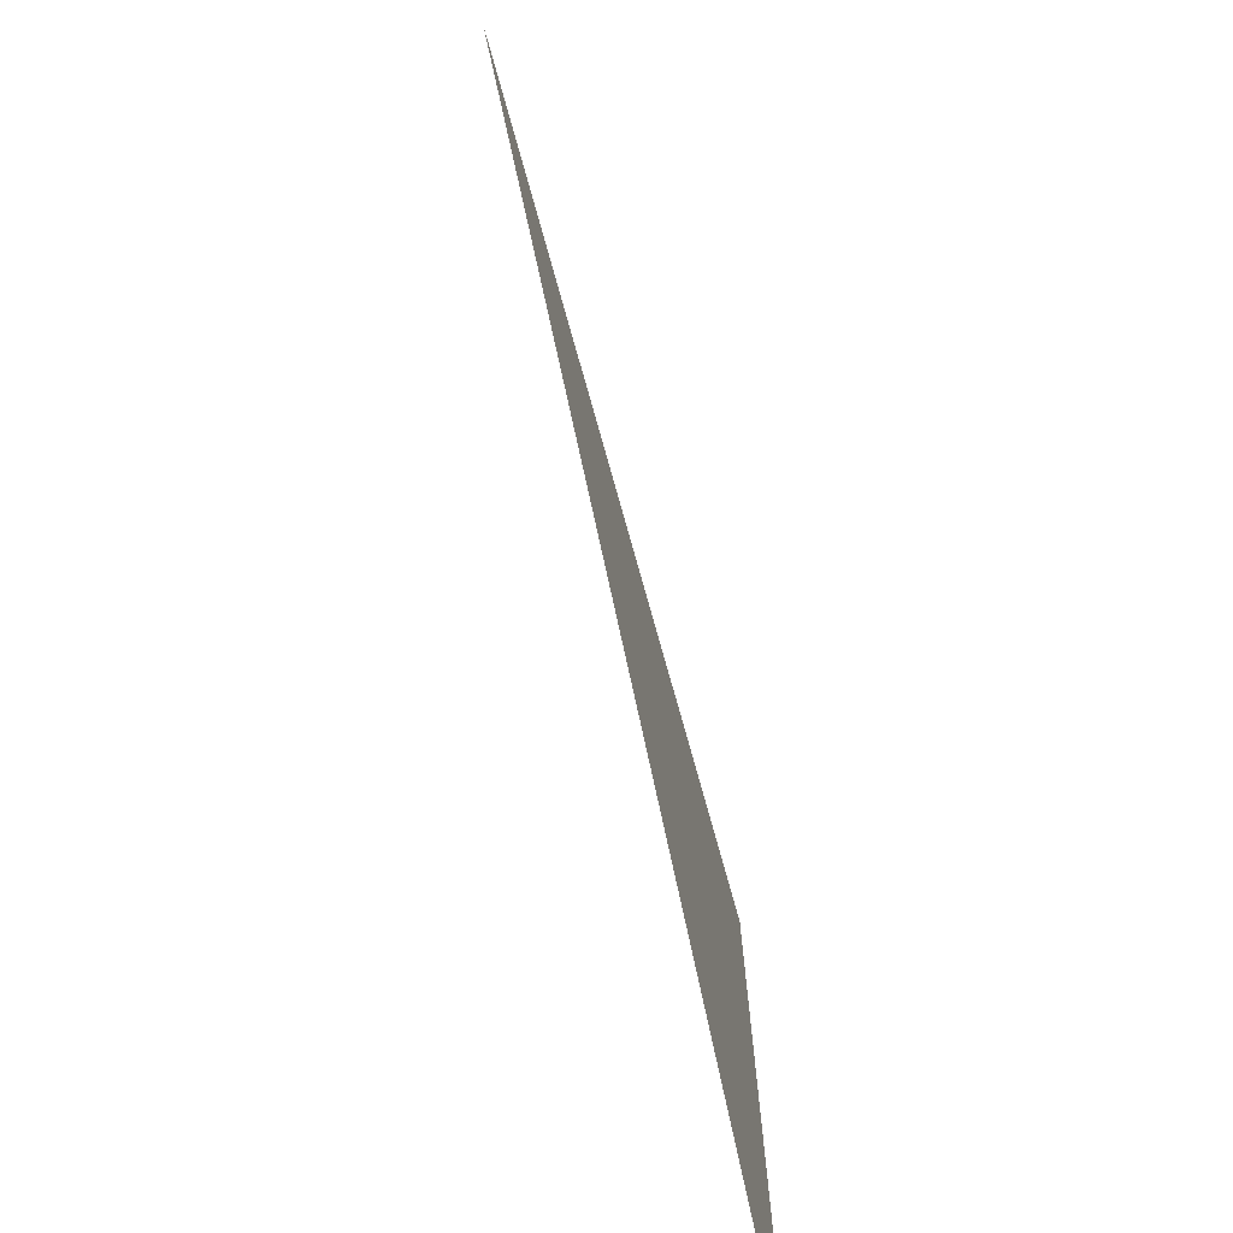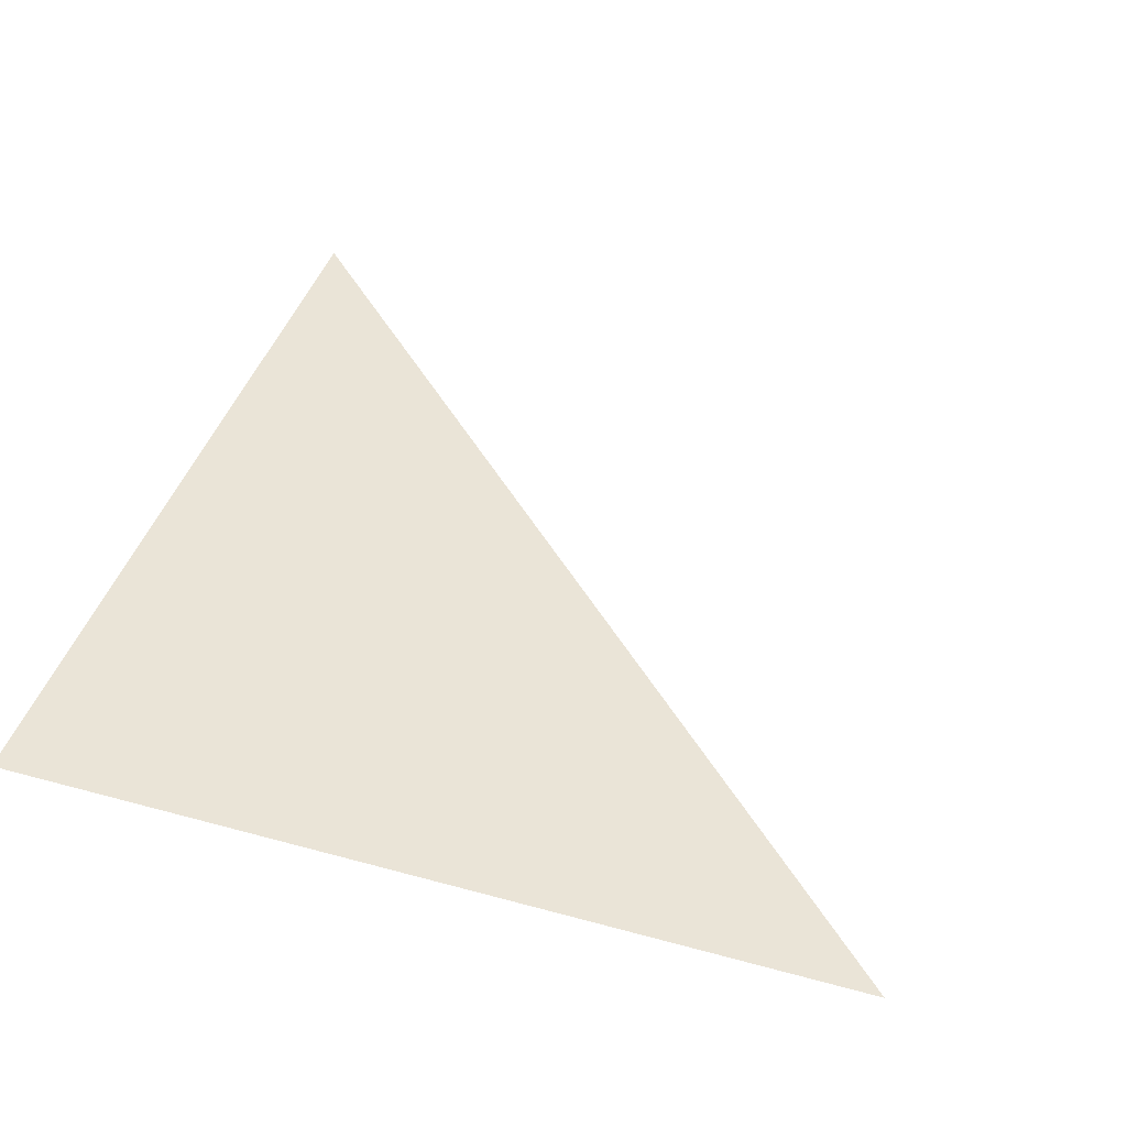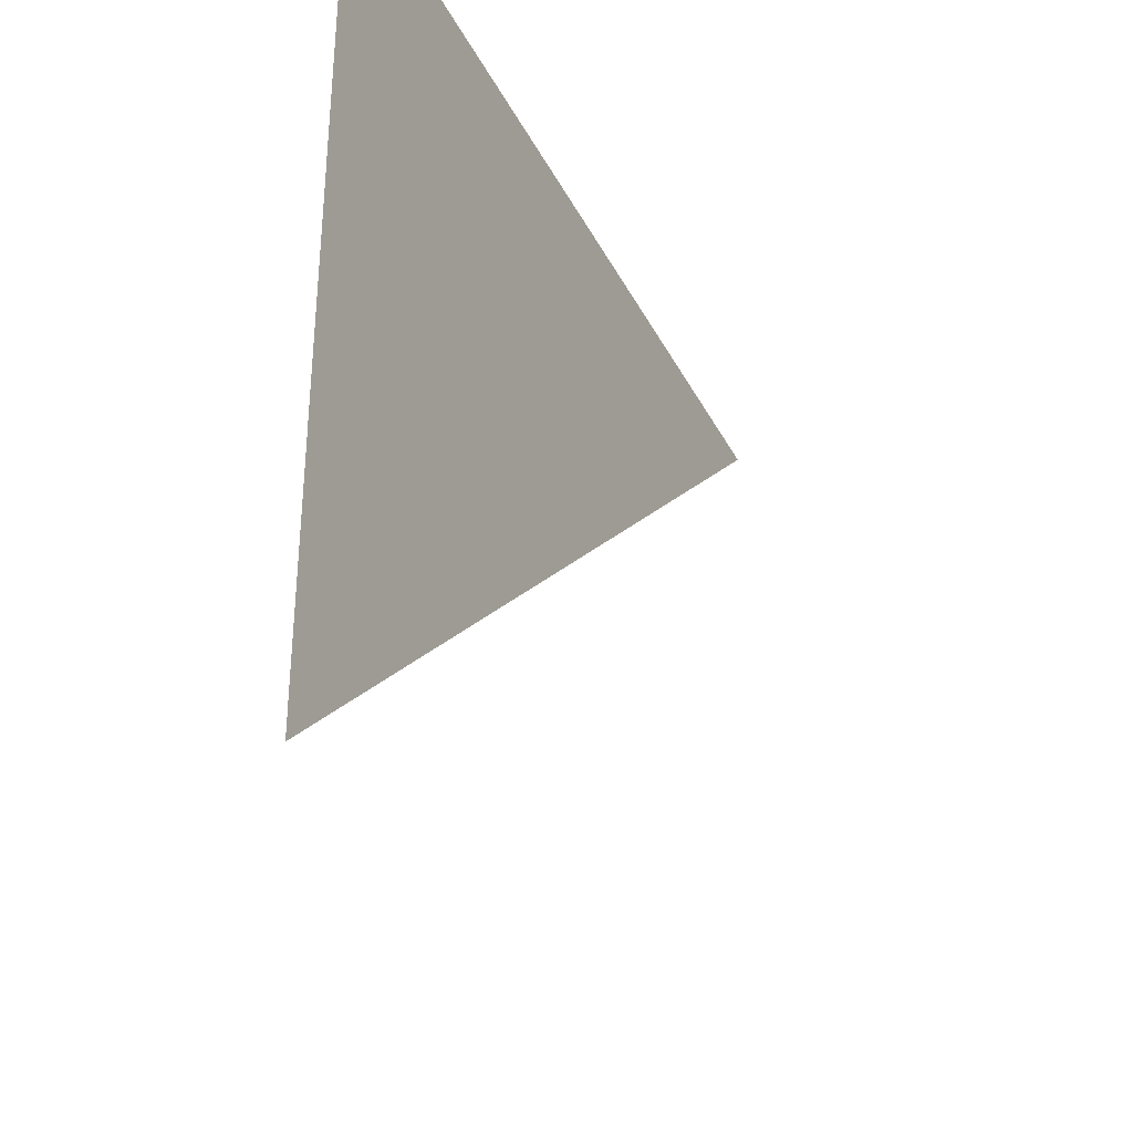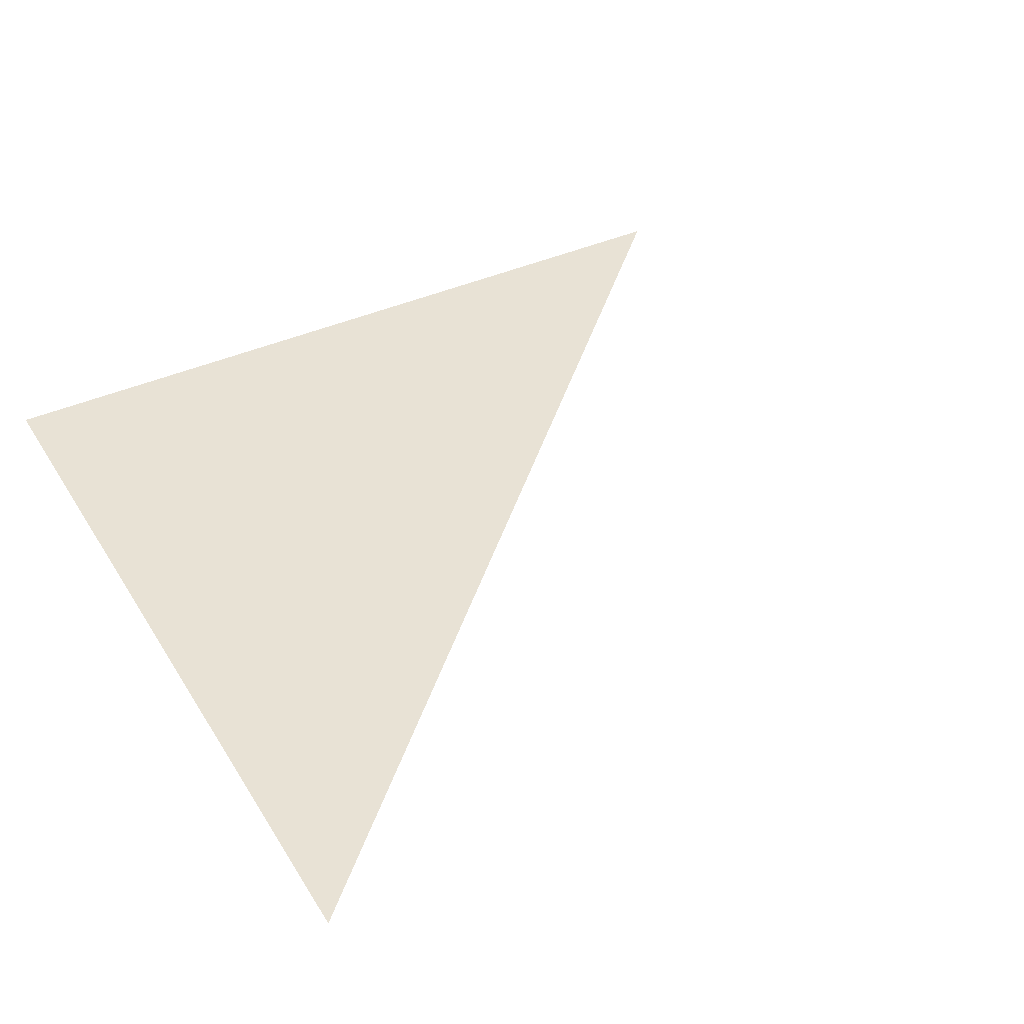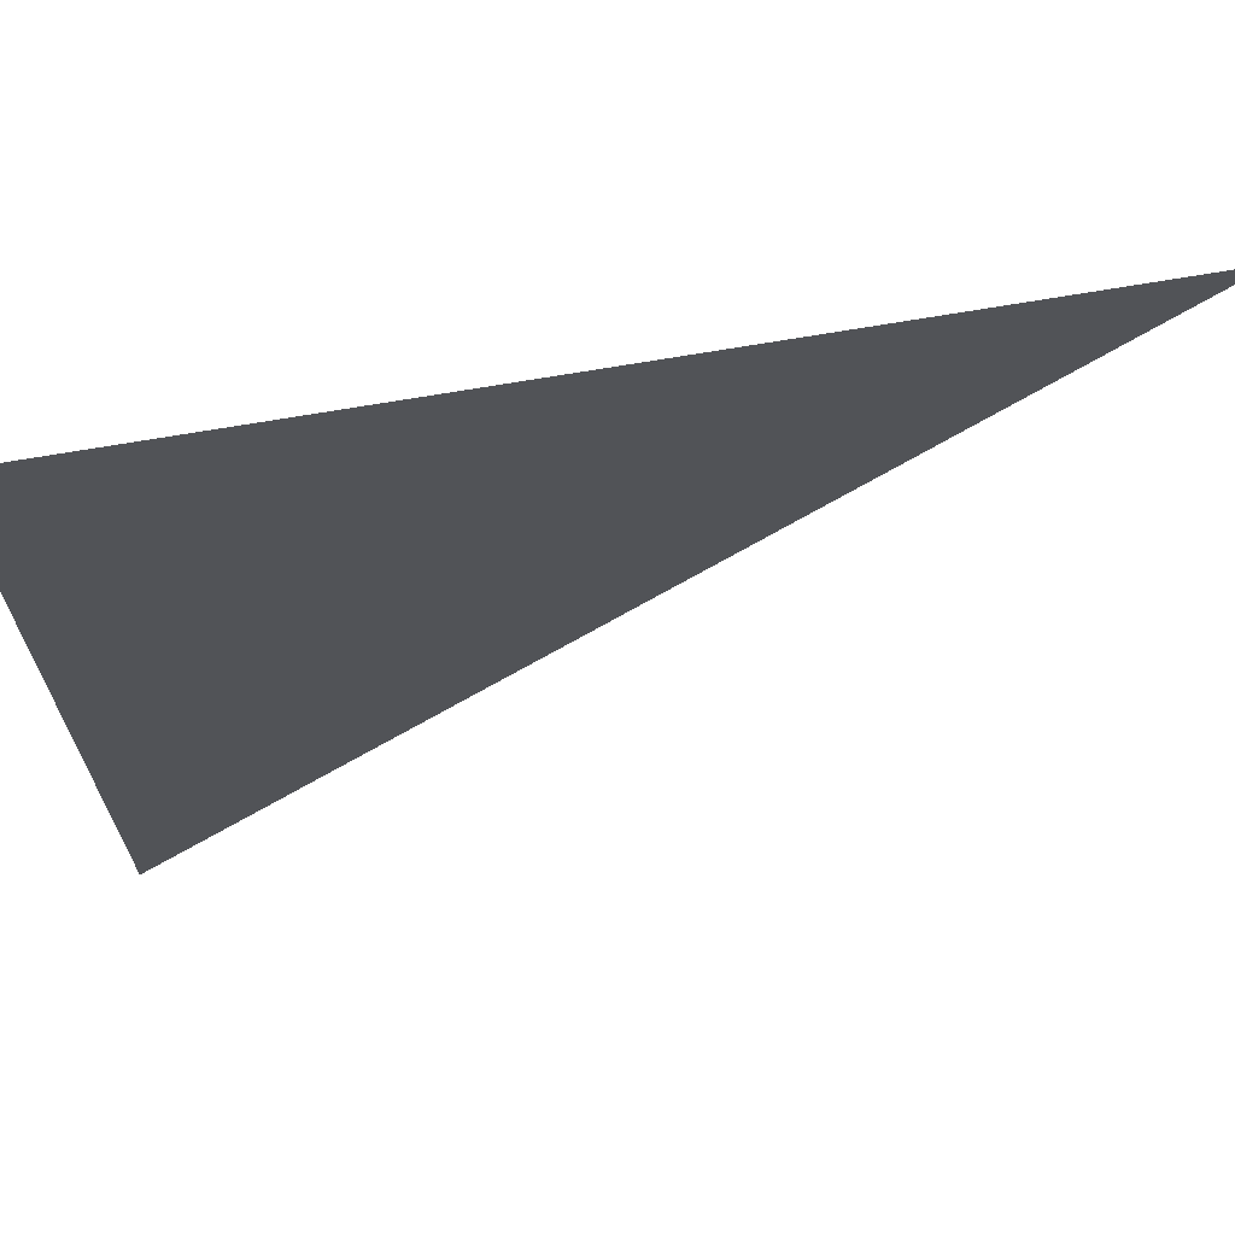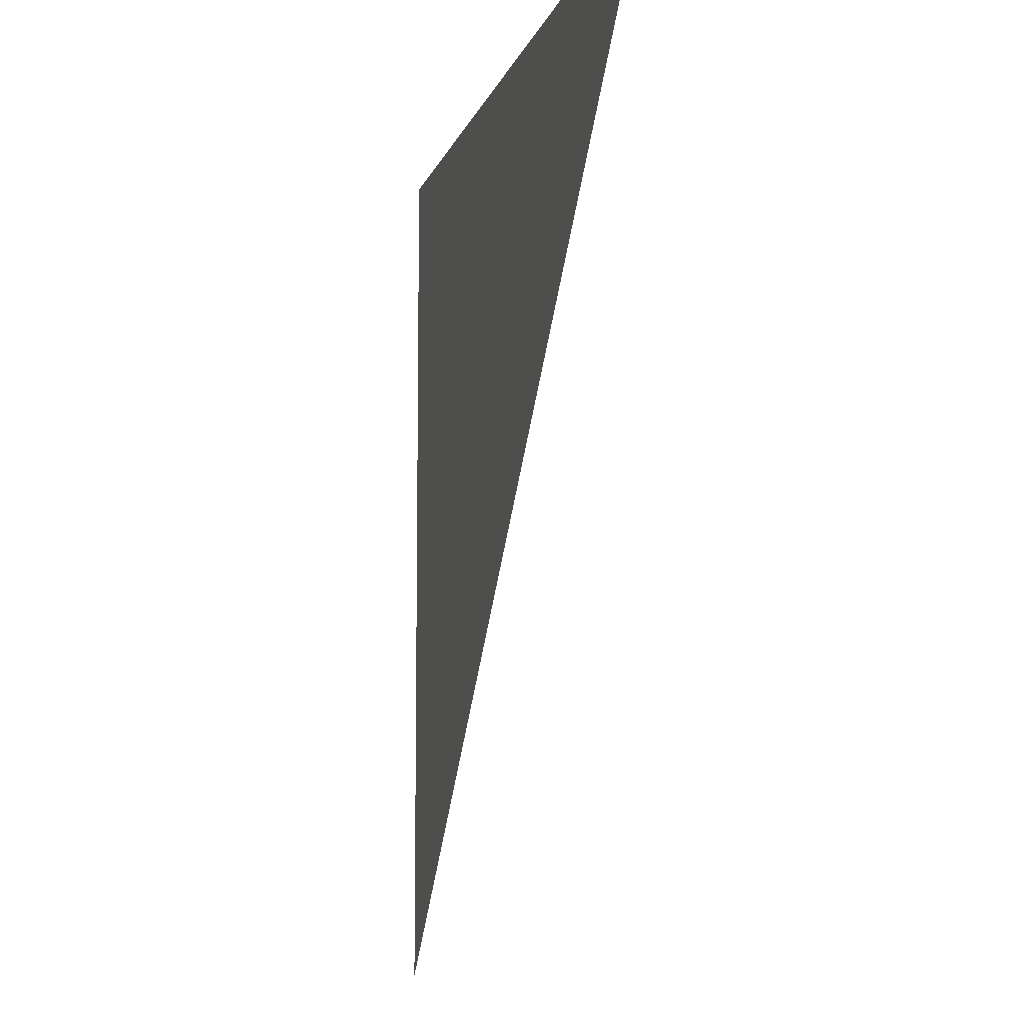
<metadata>
{"format":"obj","ext":"obj","renderer":"f3d","projection":"perspective","resolution":1024,"background":"white","views":[{"elev":-74.7,"azim":-74.4,"up":"+Y"},{"elev":43.8,"azim":-162.1,"up":"+Z"},{"elev":-36.7,"azim":114.4,"up":"+Y"},{"elev":40.6,"azim":-118.8,"up":"+Z"},{"elev":68.2,"azim":170.1,"up":"+Y"},{"elev":-9.1,"azim":-103.9,"up":"+Y"}]}
</metadata>
<code>
v -0.5 -0.5 -0.5
v 0.5 -0.5 -0.5
v -0.5 0.5 -0.5
v 0.5 0.5 -0.5
v -0.5 -0.5 0.5
v 0.5 -0.5 0.5
v -0.5 0.5 0.5
v 0.5 0.5 0.5
f 7 6 8

</code>
